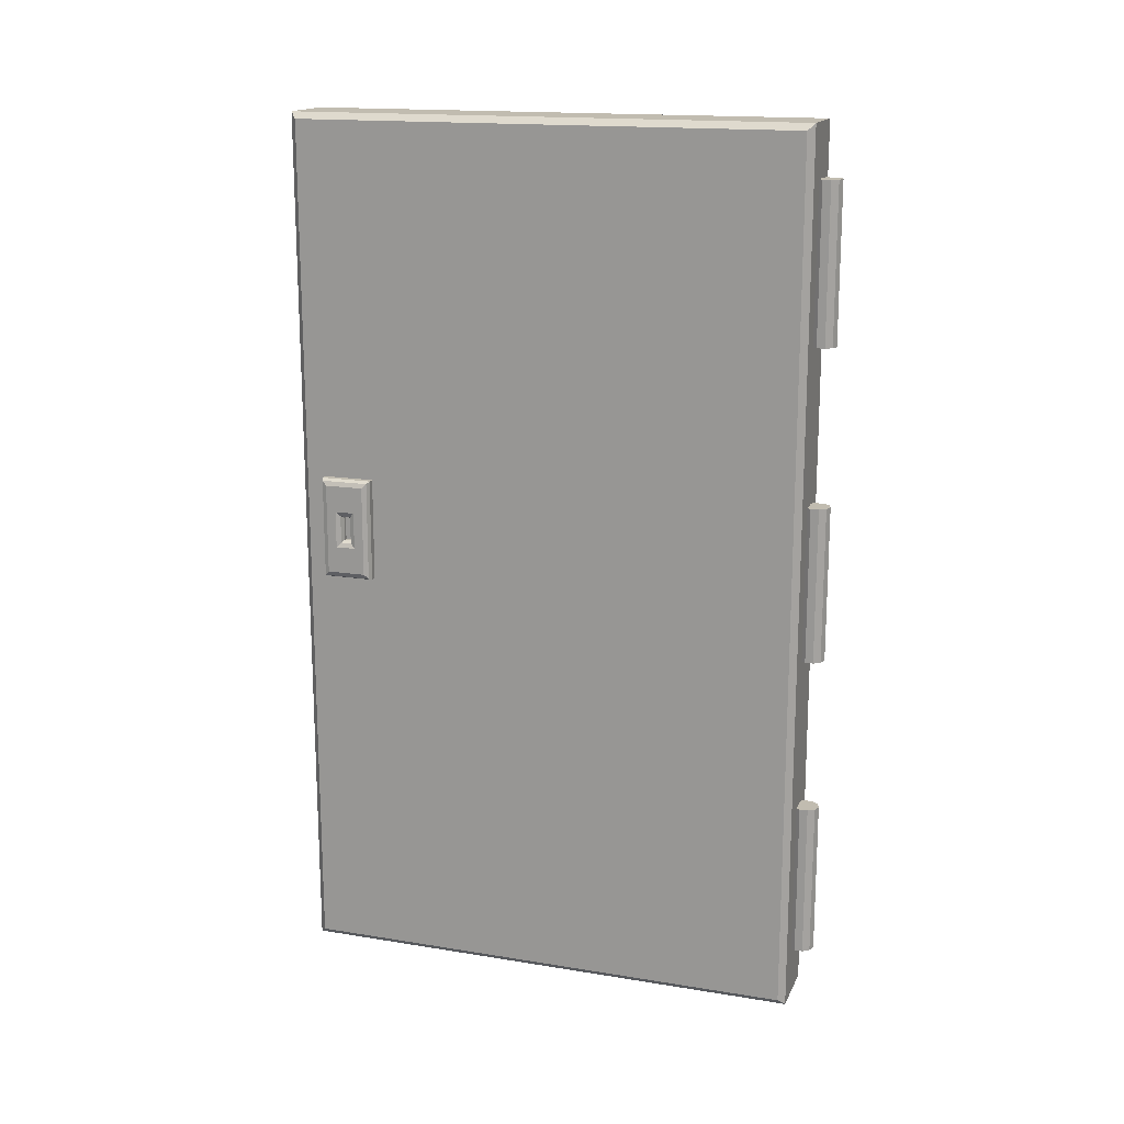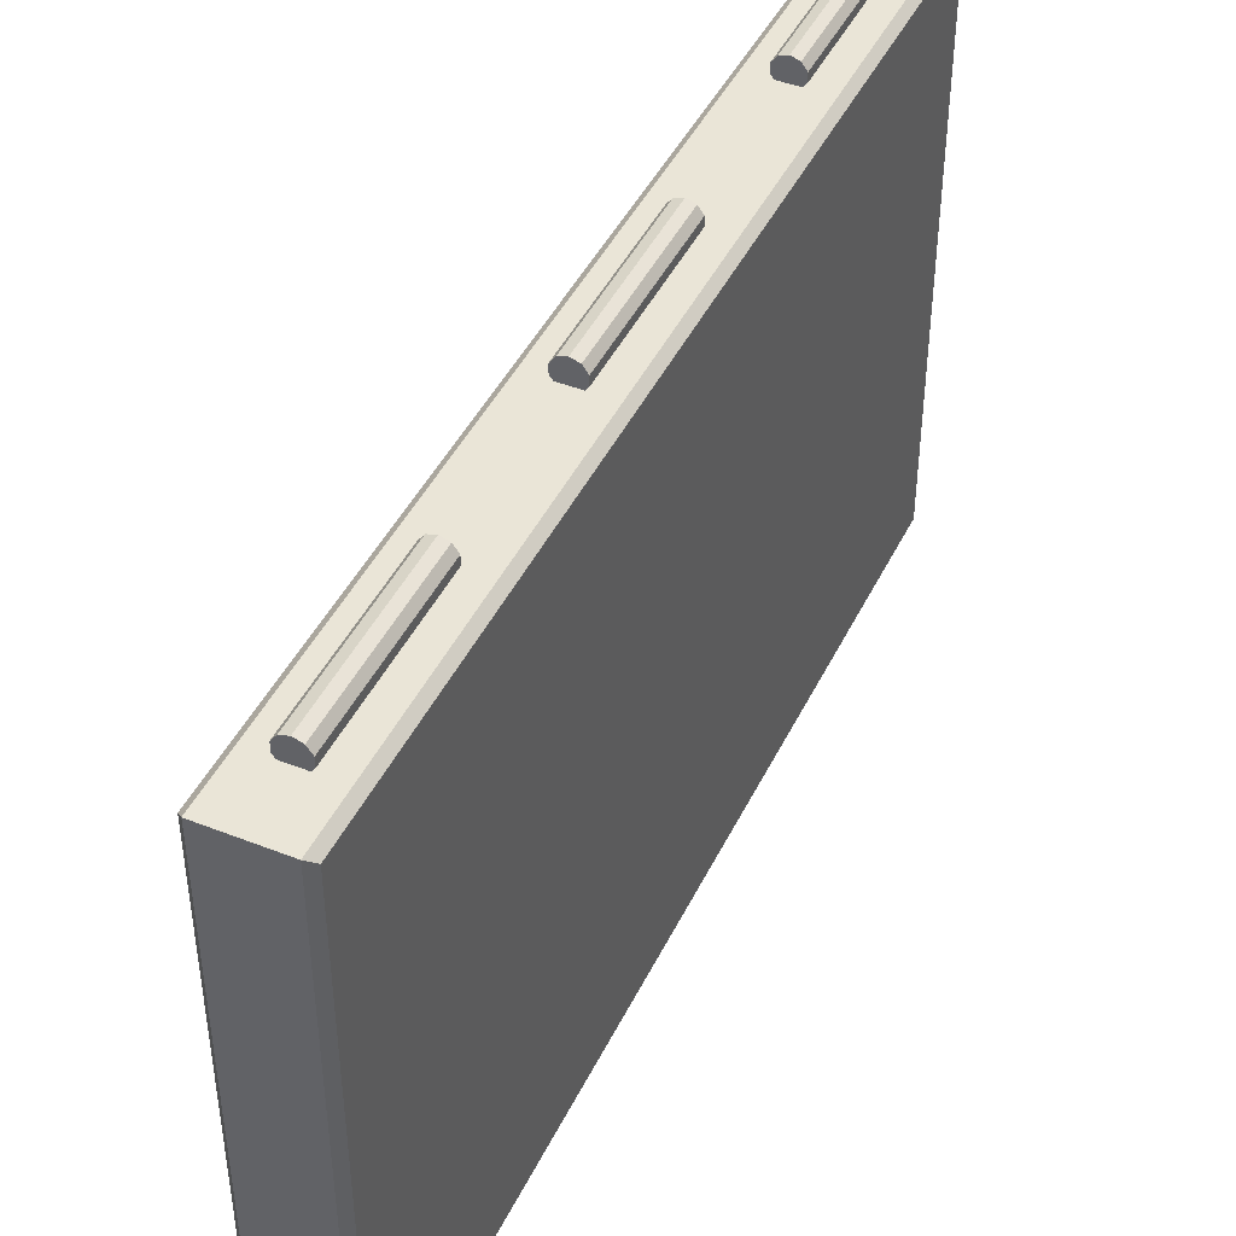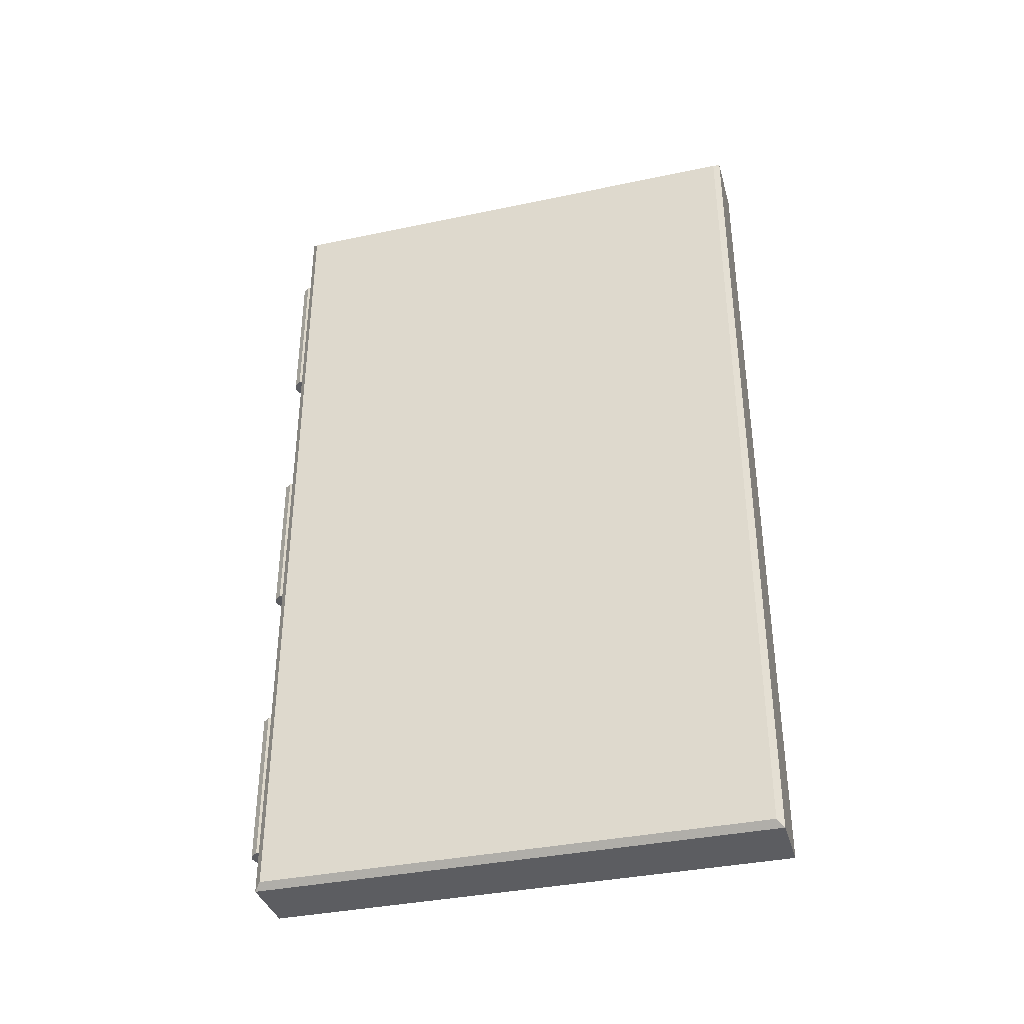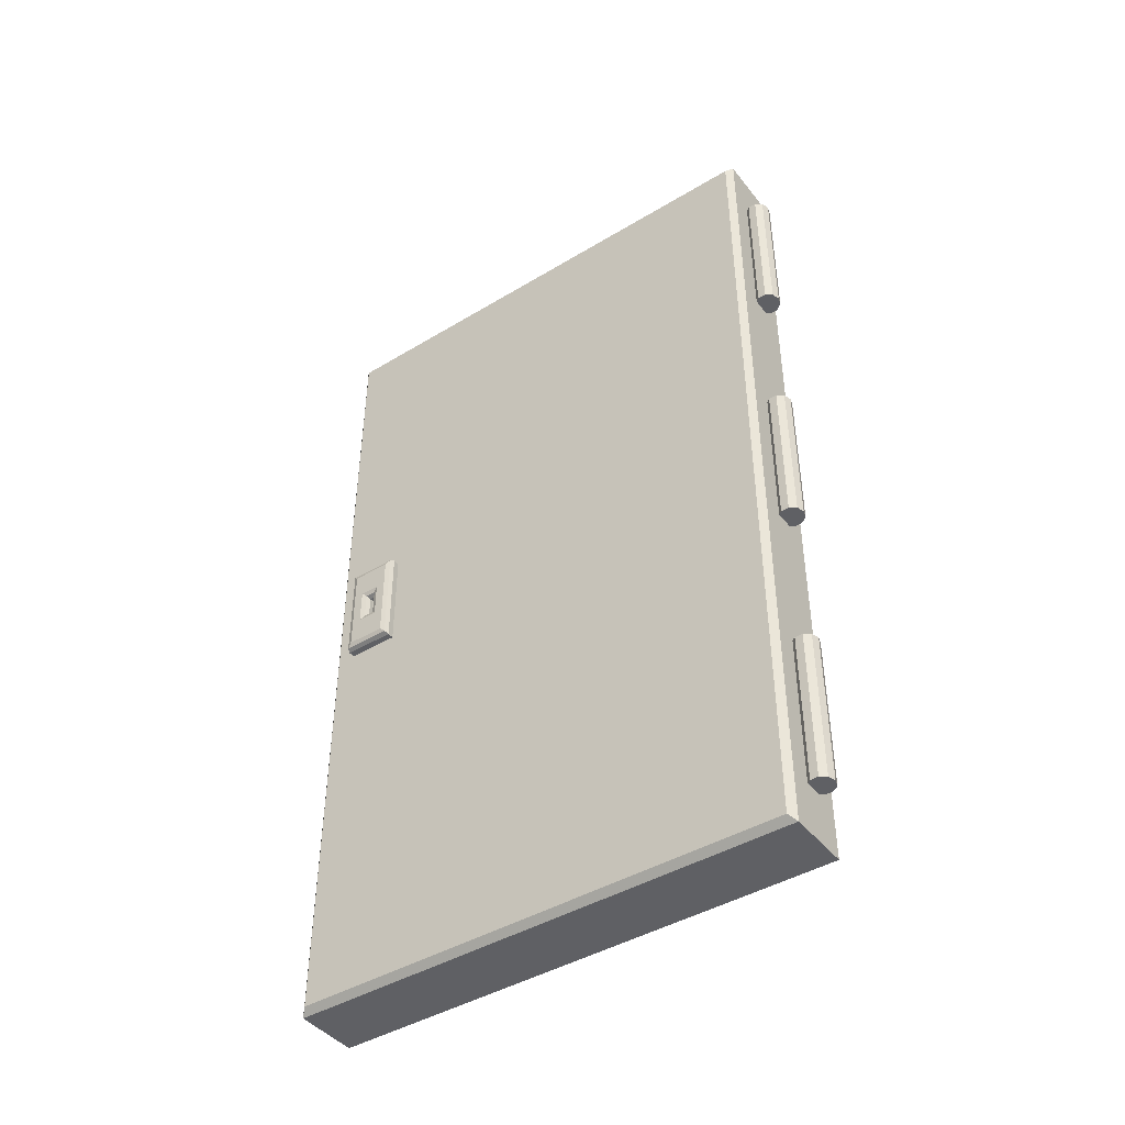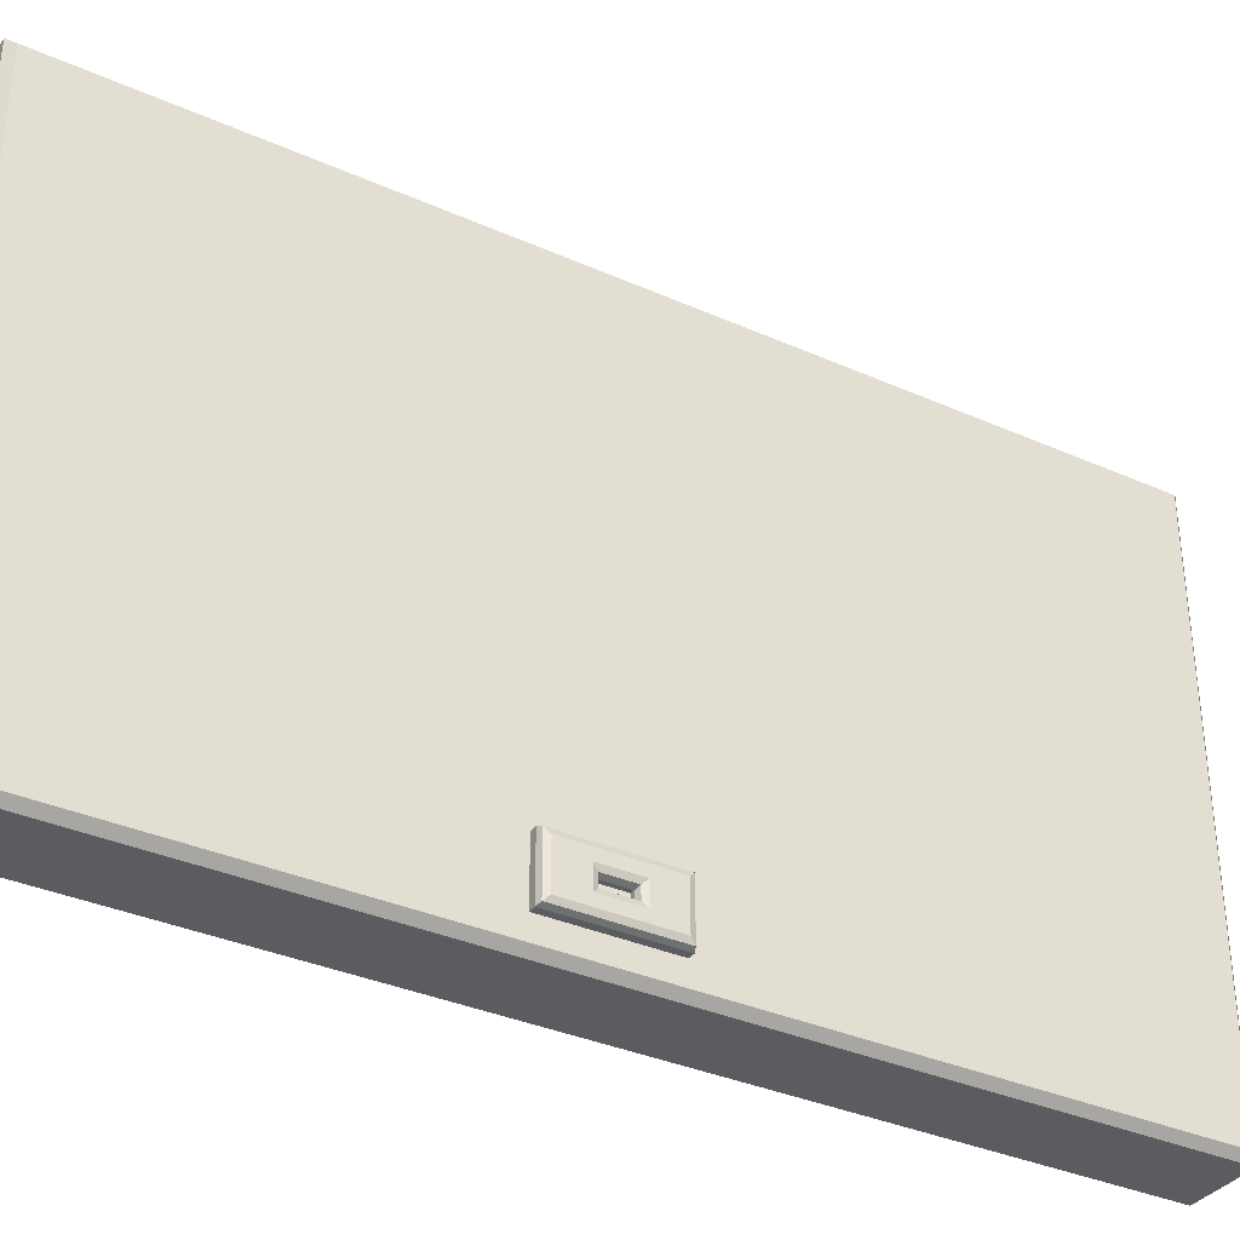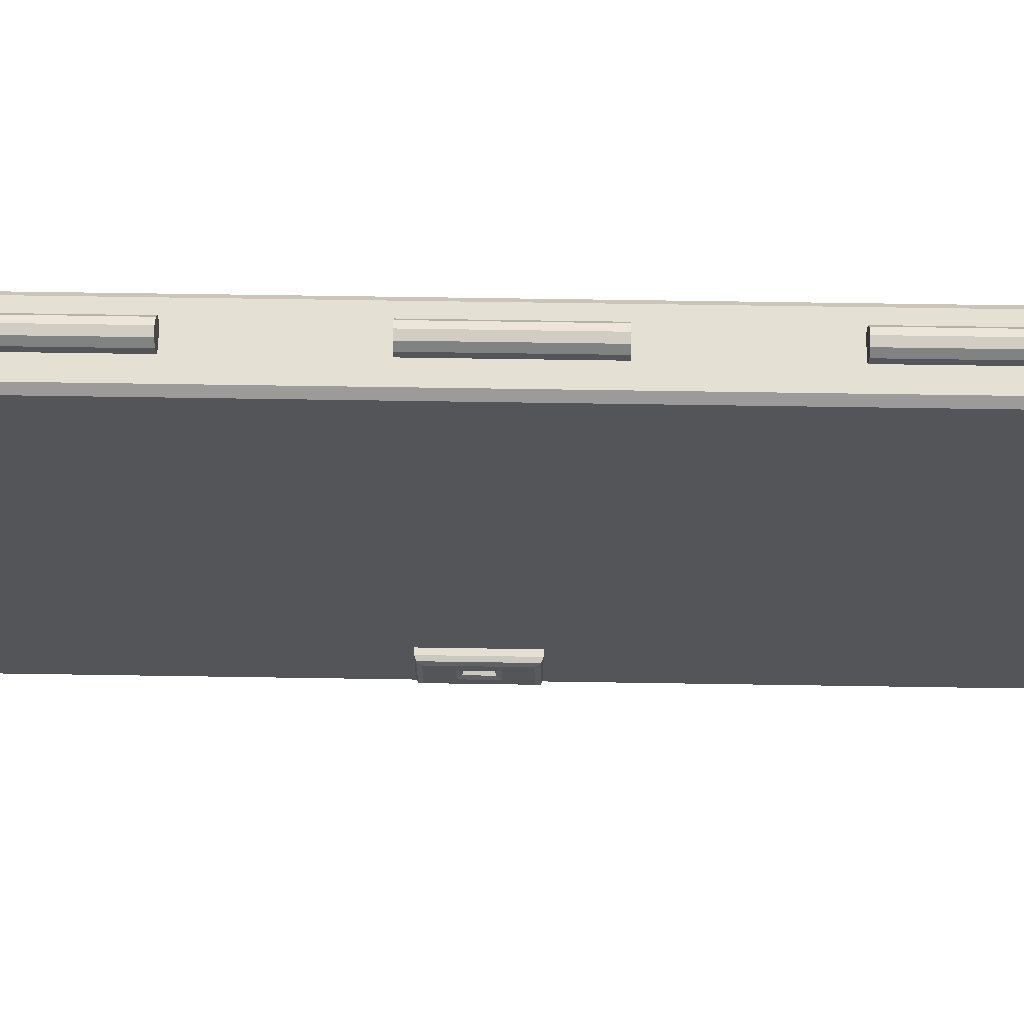
<metadata>
{"format":"obj","ext":"obj","renderer":"f3d","projection":"perspective","resolution":1024,"background":"white","views":[{"elev":16.4,"azim":-71.6,"up":"+Y"},{"elev":44.4,"azim":24.7,"up":"+Z"},{"elev":-36.7,"azim":105.3,"up":"+Y"},{"elev":-43.5,"azim":-54.6,"up":"+Y"},{"elev":-34.9,"azim":-120.7,"up":"+Z"},{"elev":65.3,"azim":-89.1,"up":"+Z"}]}
</metadata>
<code>
o Door
v 0.075 1.787 -0.9873
v 0.06229 1.8 -1
v 0.06229 0.1 -1
v 0.075 0.1127 -0.9873
v 0.075 1.787 -0.01271
v 0.06229 1.8 0
v 0.075 0.1127 -0.01271
v 0.06229 0.1 0
v -0.075 1.787 -0.9873
v -0.06229 1.8 -1
v -0.075 0.1127 -0.9873
v -0.06229 0.1 -1
v -0.075 1.787 -0.01271
v -0.06229 1.8 0
v -0.075 0.1127 -0.01271
v -0.06229 0.1 0
v 0 0.8 -0.01
v 0 0.5 -0.01
v 0 0.2 -0.01
v 0 1.7 -0.01
v 0.01469 0.2 -0.005225
v 0.01469 1.7 -0.005225
v 0.02378 0.2 0.007275
v 0.02378 1.7 0.007275
v 0.02378 0.2 0.02272
v 0.02378 1.7 0.02272
v 0.01469 0.2 0.03522
v 0.01469 1.7 0.03522
v -0 0.2 0.04
v -0 1.7 0.04
v -0.01469 0.2 0.03522
v -0.01469 1.7 0.03522
v -0.02378 0.2 0.02272
v -0.02378 1.7 0.02272
v -0.02378 0.2 0.007275
v -0.02378 1.7 0.007275
v -0.01469 0.2 -0.005225
v -0.01469 1.7 -0.005225
v 0 1.1 -0.01
v 0 1.4 -0.01
v 0.01469 1.4 -0.005225
v 0.01469 1.1 -0.005225
v 0.01469 0.8 -0.005225
v 0.01469 0.5 -0.005225
v 0.02378 1.4 0.007275
v 0.02378 1.1 0.007275
v 0.02378 0.8 0.007275
v 0.02378 0.5 0.007275
v 0.02378 1.4 0.02272
v 0.02378 1.1 0.02272
v 0.02378 0.8 0.02272
v 0.02378 0.5 0.02272
v 0.01469 1.4 0.03522
v 0.01469 1.1 0.03522
v 0.01469 0.8 0.03522
v 0.01469 0.5 0.03522
v -0 1.4 0.04
v -0 1.1 0.04
v -0 0.8 0.04
v -0 0.5 0.04
v -0.01469 1.4 0.03522
v -0.01469 1.1 0.03522
v -0.01469 0.8 0.03522
v -0.01469 0.5 0.03522
v -0.02378 1.4 0.02272
v -0.02378 1.1 0.02272
v -0.02378 0.8 0.02272
v -0.02378 0.5 0.02272
v -0.02378 1.4 0.007275
v -0.02378 1.1 0.007275
v -0.02378 0.8 0.007275
v -0.02378 0.5 0.007275
v -0.01469 1.4 -0.005225
v -0.01469 1.1 -0.005225
v -0.01469 0.8 -0.005225
v -0.01469 0.5 -0.005225
v 0 0.2 0.015
v 0 0.5 0.015
v 0 0.8 0.015
v 0 1.1 0.015
v 0 1.4 0.015
v 0 1.7 0.015
v -0.05 0.9 -0.85
v -0.05 1.1 -0.85
v -0.05 0.9 -0.95
v -0.05 1.1 -0.95
v -0.05 0.9 -0.8933
v -0.05 0.9 -0.9067
v -0.05 1.1 -0.9067
v -0.05 1.1 -0.8933
v -0.05 1.023 -0.95
v -0.05 0.9767 -0.95
v -0.05 1.023 -0.85
v -0.05 0.9767 -0.85
v -0.05 1.023 -0.9067
v -0.05 0.9767 -0.9067
v -0.05 1.023 -0.8933
v -0.05 0.9767 -0.8933
v -0.08 1.023 -0.8933
v -0.08 0.9767 -0.8933
v -0.08 1.023 -0.9067
v -0.08 0.9767 -0.9067
v -0.1 0.9124 -0.8624
v -0.08759 0.9 -0.85
v -0.09637 0.9036 -0.8536
v -0.1 1.088 -0.8624
v -0.08759 1.1 -0.85
v -0.09637 1.096 -0.8536
v -0.1 0.9124 -0.9376
v -0.08759 0.9 -0.95
v -0.09637 0.9036 -0.9464
v -0.1 1.088 -0.9376
v -0.08759 1.1 -0.95
v -0.09637 1.096 -0.9464
v -0.08759 0.9 -0.9067
v -0.1 0.9124 -0.9067
v -0.09637 0.9036 -0.9067
v -0.1 0.9124 -0.8933
v -0.08759 0.9 -0.8933
v -0.09637 0.9036 -0.8933
v -0.08759 1.1 -0.8933
v -0.1 1.088 -0.8933
v -0.09637 1.096 -0.8933
v -0.1 1.088 -0.9067
v -0.08759 1.1 -0.9067
v -0.09637 1.096 -0.9067
v -0.08759 0.9767 -0.85
v -0.1 0.9767 -0.8624
v -0.09637 0.9767 -0.8536
v -0.1 1.023 -0.8624
v -0.08759 1.023 -0.85
v -0.09637 1.023 -0.8536
v -0.08759 1.023 -0.95
v -0.1 1.023 -0.9376
v -0.09637 1.023 -0.9464
v -0.1 0.9767 -0.9376
v -0.08759 0.9767 -0.95
v -0.09637 0.9767 -0.9464
v -0.1 1.036 -0.8809
v -0.08759 1.023 -0.8933
v -0.09637 1.027 -0.8897
v -0.08759 0.9767 -0.8933
v -0.1 0.9643 -0.8809
v -0.09637 0.973 -0.8897
v -0.08759 1.023 -0.9067
v -0.1 1.036 -0.9191
v -0.09637 1.027 -0.9103
v -0.1 0.9643 -0.9191
v -0.08759 0.9767 -0.9067
v -0.09637 0.973 -0.9103
f 3 16 12
f 6 16 8
f 13 11 15
f 10 3 12
f 10 6 2
f 8 5 6
f 2 5 1
f 3 7 8
f 4 2 1
f 12 9 10
f 10 13 14
f 14 15 16
f 12 15 11
f 1 7 4
f 3 8 16
f 6 14 16
f 13 9 11
f 10 2 3
f 10 14 6
f 8 7 5
f 2 6 5
f 3 4 7
f 4 3 2
f 12 11 9
f 10 9 13
f 14 13 15
f 12 16 15
f 1 5 7
f 17 43 79
f 68 35 33
f 20 41 40
f 58 63 59
f 63 67 79
f 22 45 41
f 64 60 78
f 70 75 71
f 24 49 45
f 62 67 63
f 44 18 78
f 26 53 49
f 68 64 78
f 72 37 35
f 28 57 53
f 64 33 31
f 48 44 78
f 30 61 57
f 72 68 78
f 74 17 75
f 32 65 61
f 66 71 67
f 52 48 78
f 34 69 65
f 29 31 77
f 76 19 37
f 36 73 69
f 60 31 29
f 76 72 78
f 38 40 73
f 33 35 77
f 56 52 78
f 56 29 27
f 18 76 78
f 54 59 55
f 60 56 78
f 52 27 25
f 23 25 77
f 50 55 51
f 37 19 77
f 48 25 23
f 27 29 77
f 46 51 47
f 31 33 77
f 44 23 21
f 35 37 77
f 42 47 43
f 21 23 77
f 19 44 21
f 19 21 77
f 17 42 43
f 25 27 77
f 59 63 79
f 55 59 79
f 75 17 79
f 51 55 79
f 71 75 79
f 47 51 79
f 67 71 79
f 43 47 79
f 50 46 80
f 70 66 80
f 46 42 80
f 66 62 80
f 42 39 80
f 62 58 80
f 58 54 80
f 39 74 80
f 54 50 80
f 74 70 80
f 73 40 81
f 49 53 81
f 69 73 81
f 45 49 81
f 65 69 81
f 41 45 81
f 61 65 81
f 40 41 81
f 57 61 81
f 53 57 81
f 20 38 82
f 22 20 82
f 38 36 82
f 34 32 82
f 30 28 82
f 26 24 82
f 36 34 82
f 32 30 82
f 28 26 82
f 24 22 82
f 143 116 118
f 146 112 134
f 90 93 97
f 90 107 84
f 94 104 83
f 148 109 116
f 113 91 133
f 93 127 94
f 86 125 89
f 122 146 139
f 86 95 91
f 89 97 95
f 84 131 93
f 89 121 90
f 115 87 119
f 142 102 149
f 119 83 104
f 146 136 148
f 96 87 88
f 95 98 96
f 92 88 85
f 91 96 92
f 106 139 130
f 128 139 143
f 98 83 87
f 97 94 98
f 110 88 115
f 140 100 142
f 137 85 110
f 133 92 137
f 99 102 100
f 145 99 140
f 149 101 145
f 119 105 120
f 120 103 118
f 131 108 132
f 132 106 130
f 125 114 126
f 126 112 124
f 137 111 138
f 138 109 136
f 115 111 110
f 117 109 111
f 119 117 115
f 120 116 117
f 121 108 107
f 123 106 108
f 125 123 121
f 126 122 123
f 127 105 104
f 129 103 105
f 131 129 127
f 132 128 129
f 133 114 113
f 135 112 114
f 137 135 133
f 138 134 135
f 142 141 140
f 144 139 141
f 148 147 146
f 147 149 145
f 149 144 142
f 150 143 144
f 146 141 139
f 141 145 140
f 103 143 118
f 68 72 35
f 20 22 41
f 58 62 63
f 22 24 45
f 70 74 75
f 24 26 49
f 62 66 67
f 26 28 53
f 72 76 37
f 28 30 57
f 64 68 33
f 30 32 61
f 74 39 17
f 32 34 65
f 66 70 71
f 34 36 69
f 76 18 19
f 36 38 73
f 60 64 31
f 38 20 40
f 56 60 29
f 54 58 59
f 52 56 27
f 50 54 55
f 48 52 25
f 46 50 51
f 44 48 23
f 42 46 47
f 19 18 44
f 17 39 42
f 143 148 116
f 146 124 112
f 90 84 93
f 90 121 107
f 94 127 104
f 148 136 109
f 113 86 91
f 93 131 127
f 86 113 125
f 122 124 146
f 86 89 95
f 89 90 97
f 84 107 131
f 89 125 121
f 115 88 87
f 142 100 102
f 119 87 83
f 146 134 136
f 96 98 87
f 95 97 98
f 92 96 88
f 91 95 96
f 106 122 139
f 128 130 139
f 98 94 83
f 97 93 94
f 110 85 88
f 140 99 100
f 137 92 85
f 133 91 92
f 99 101 102
f 145 101 99
f 149 102 101
f 119 104 105
f 120 105 103
f 131 107 108
f 132 108 106
f 125 113 114
f 126 114 112
f 137 110 111
f 138 111 109
f 115 117 111
f 117 116 109
f 119 120 117
f 120 118 116
f 121 123 108
f 123 122 106
f 125 126 123
f 126 124 122
f 127 129 105
f 129 128 103
f 131 132 129
f 132 130 128
f 133 135 114
f 135 134 112
f 137 138 135
f 138 136 134
f 142 144 141
f 144 143 139
f 148 150 147
f 147 150 149
f 149 150 144
f 150 148 143
f 146 147 141
f 141 147 145
f 103 128 143

</code>
